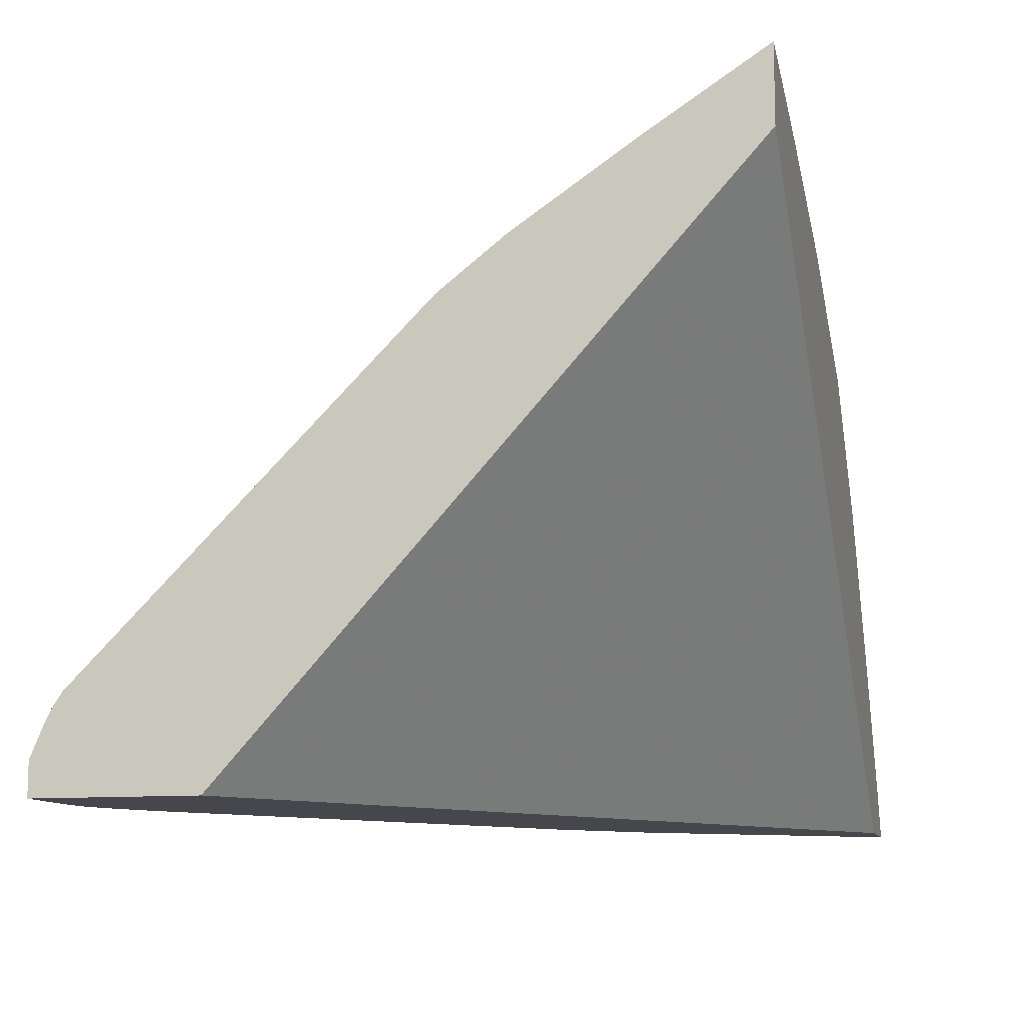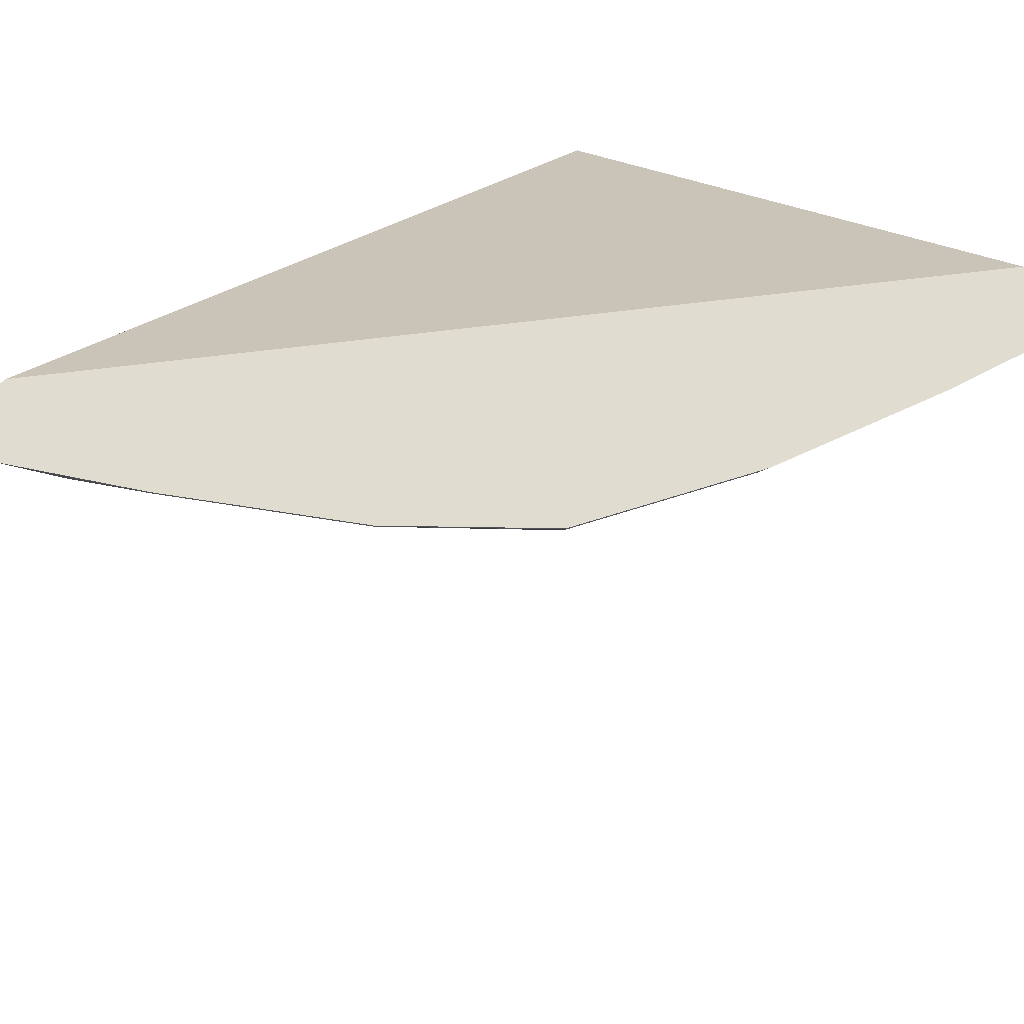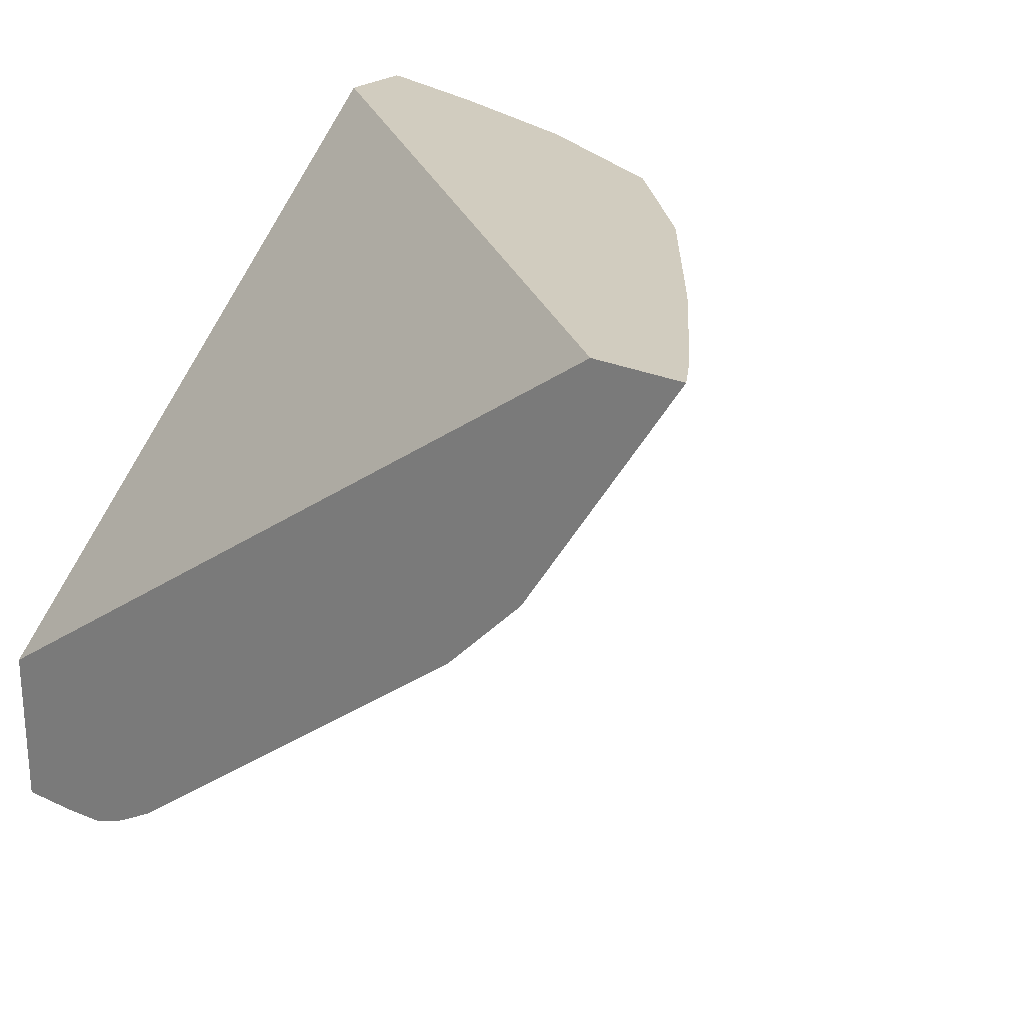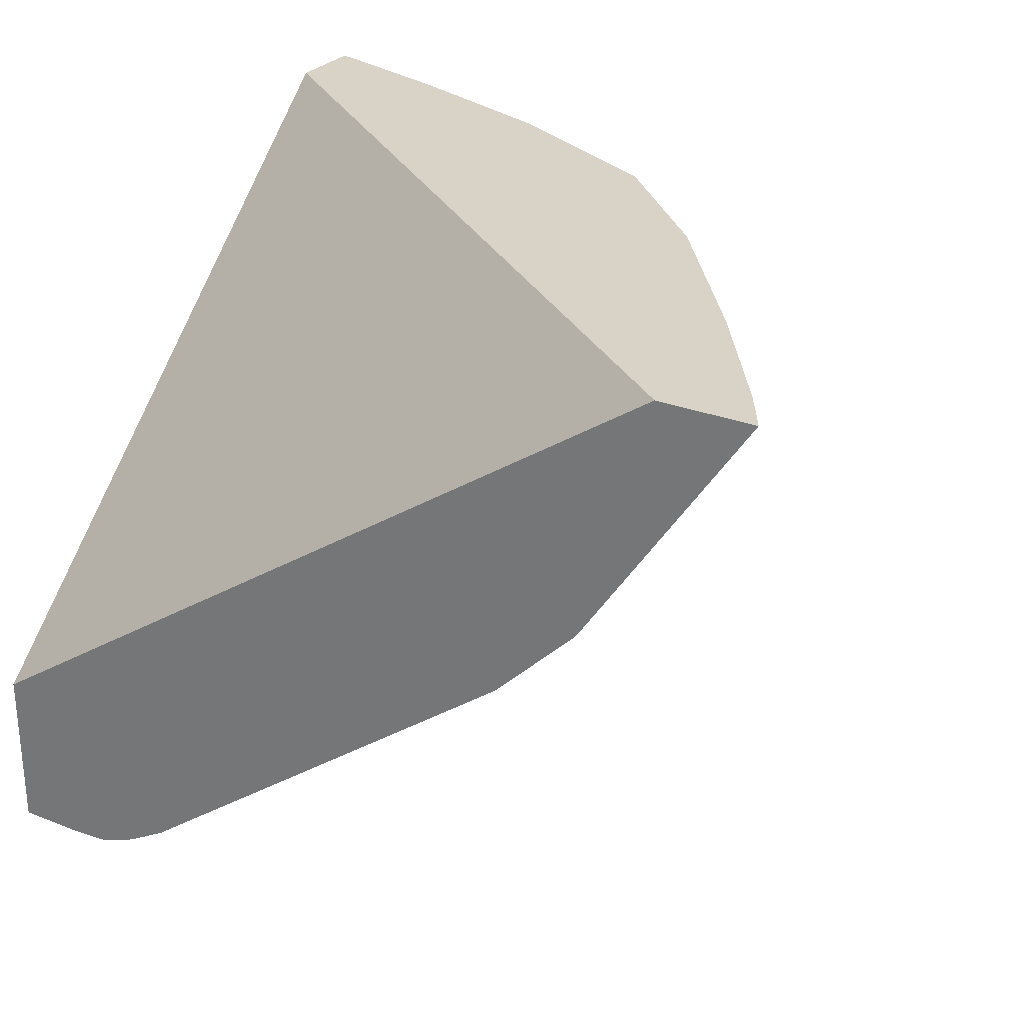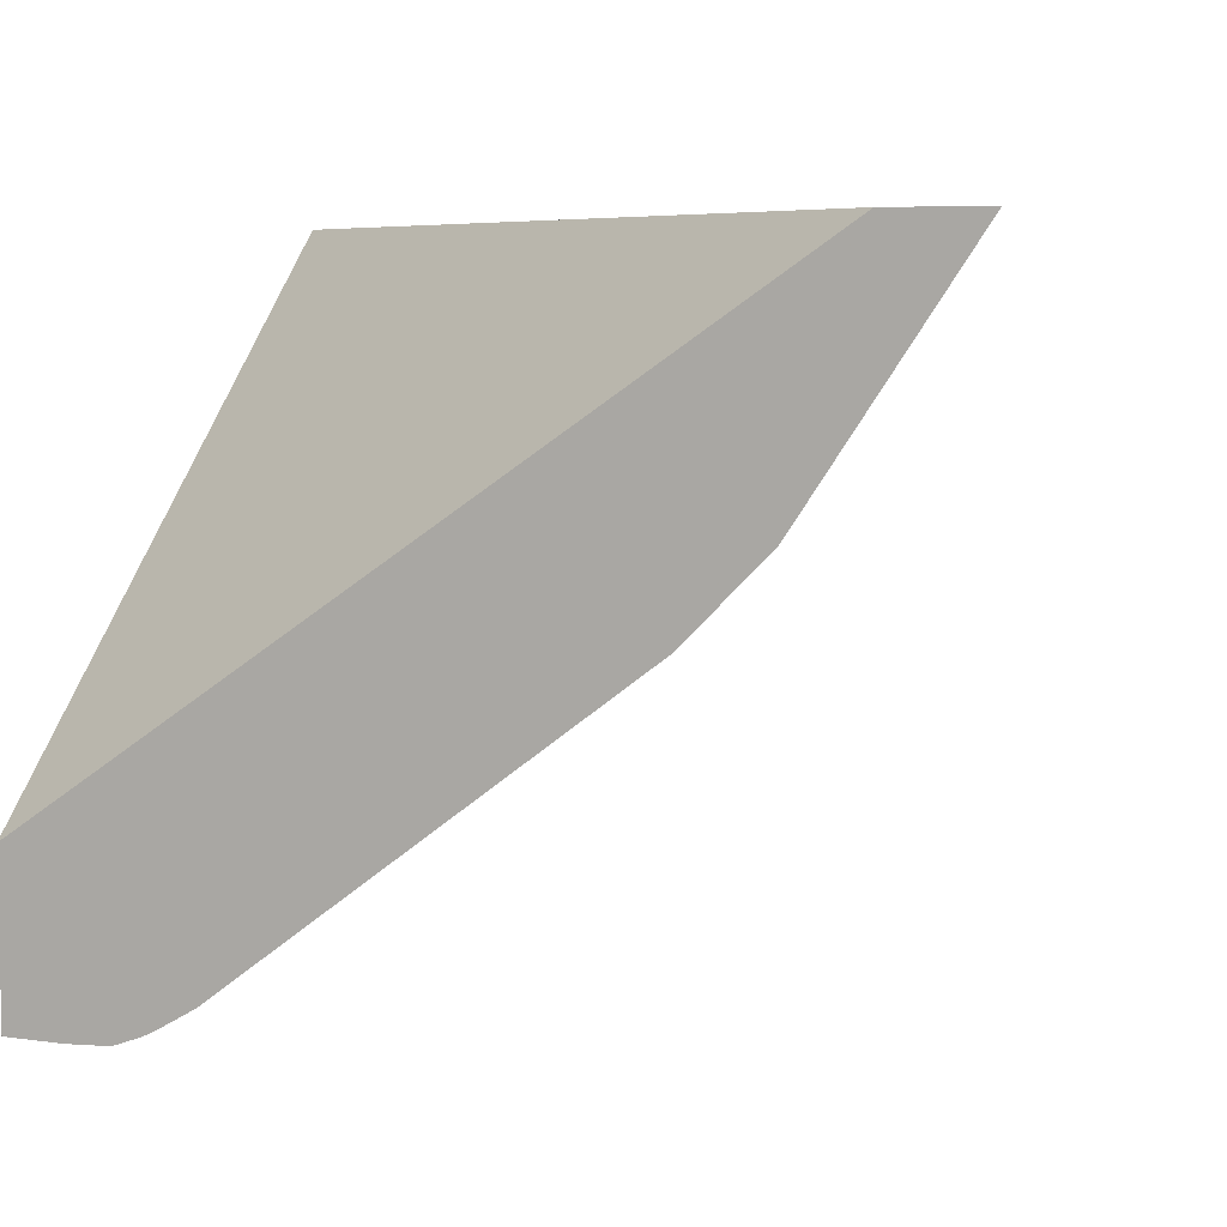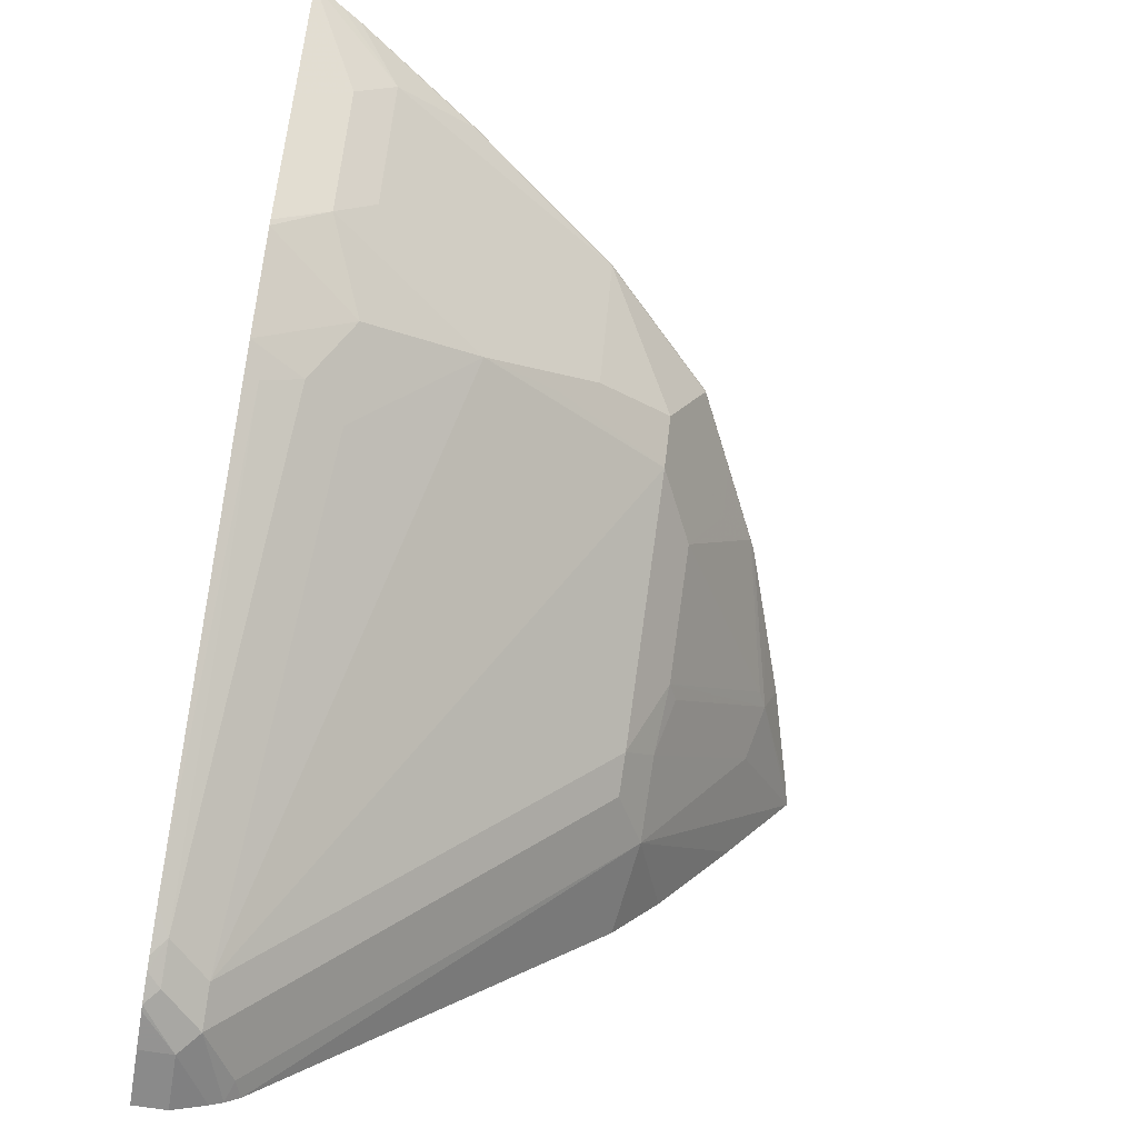
<metadata>
{"format":"obj","ext":"obj","renderer":"f3d","projection":"perspective","resolution":1024,"background":"white","views":[{"elev":-11.0,"azim":-76.1,"up":"+Y"},{"elev":69.7,"azim":135.9,"up":"+Z"},{"elev":24.0,"azim":37.6,"up":"+Z"},{"elev":28.0,"azim":31.0,"up":"+Z"},{"elev":6.7,"azim":21.9,"up":"+Z"},{"elev":-63.5,"azim":80.4,"up":"+Z"}]}
</metadata>
<code>
v 0.06612 0.2237 -0.6346
v 0.06612 0.2237 -0.5745
v 0.06612 0.2362 -0.6346
v 0.08857 0.2237 -0.6346
v 0.06612 0.4316 -0.3864
v 0.3404 0.2237 -0.3864
v 0.06612 0.2486 -0.6294
v 0.08857 0.2362 -0.6346
v 0.1033 0.2237 -0.6338
v 0.06612 0.46 -0.3864
v 0.3744 0.2237 -0.3864
v 0.06612 0.2533 -0.627
v 0.09596 0.2435 -0.631
v 0.1056 0.2237 -0.6335
v 0.06612 0.4323 -0.4297
v 0.07381 0.4579 -0.3864
v 0.1181 0.4391 -0.4003
v 0.1033 0.4329 -0.4182
v 0.1033 0.3886 -0.492
v 0.3451 0.2237 -0.4303
v 0.3468 0.2435 -0.417
v 0.3468 0.2583 -0.4022
v 0.3684 0.2338 -0.3864
v 0.06612 0.2585 -0.6235
v 0.07381 0.2558 -0.6248
v 0.1107 0.2435 -0.6236
v 0.1107 0.2288 -0.631
v 0.1255 0.3764 -0.4981
v 0.1158 0.2237 -0.6297
v 0.06612 0.4028 -0.474
v 0.1181 0.4447 -0.3864
v 0.1255 0.4354 -0.4022
v 0.155 0.3911 -0.4612
v 0.1476 0.3948 -0.4594
v 0.1496 0.4336 -0.3864
v 0.1526 0.4325 -0.3864
v 0.1803 0.4227 -0.3864
v 0.1845 0.4206 -0.3874
v 0.1328 0.3886 -0.4772
v 0.06612 0.3842 -0.4981
v 0.3156 0.2237 -0.4746
v 0.3173 0.2435 -0.4612
v 0.3321 0.2878 -0.3874
v 0.3637 0.2414 -0.3864
v 0.3173 0.2583 -0.4465
v 0.2878 0.3468 -0.3874
v 0.1255 0.2288 -0.6236
v 0.1402 0.3764 -0.4908
v 0.1845 0.3764 -0.4612
v 0.2288 0.3764 -0.4317
v 0.273 0.3026 -0.4612
v 0.2583 0.2583 -0.5055
v 0.1203 0.2237 -0.6274
v 0.1993 0.3911 -0.4317
v 0.1845 0.4206 -0.3864
v 0.214 0.4059 -0.3874
v 0.1993 0.4059 -0.4022
v 0.3141 0.2237 -0.4765
v 0.2878 0.2583 -0.4834
v 0.3321 0.2878 -0.3864
v 0.2583 0.3468 -0.4317
v 0.2878 0.3468 -0.3864
v 0.2435 0.3764 -0.417
v 0.2435 0.3911 -0.3874
v 0.1345 0.2237 -0.6192
v 0.273 0.2435 -0.5055
v 0.273 0.2288 -0.5129
v 0.2583 0.3321 -0.4465
v 0.214 0.3911 -0.417
v 0.214 0.4059 -0.3864
v 0.2846 0.2237 -0.506
v 0.2435 0.3911 -0.3864
f 26 66 47
f 28 39 48
f 26 52 66
f 29 47 53
f 27 47 29
f 32 38 54
f 33 54 49
f 33 48 39
f 33 39 34
f 33 49 48
f 26 51 52
f 37 55 38
f 38 55 70
f 32 54 33
f 26 50 51
f 20 41 42
f 26 48 49
f 38 70 56
f 19 25 24
f 19 24 40
f 19 40 30
f 19 39 28
f 19 28 25
f 26 49 50
f 20 42 21
f 21 45 22
f 22 43 44
f 22 44 23
f 22 45 61
f 22 61 46
f 22 46 43
f 21 42 45
f 38 56 57
f 54 56 69
f 41 58 42
f 50 68 51
f 51 68 63
f 51 63 61
f 51 59 66
f 51 66 52
f 56 70 72
f 50 63 68
f 56 72 64
f 56 63 69
f 58 71 59
f 59 71 66
f 65 67 71
f 66 71 67
f 18 39 19
f 56 64 63
f 38 57 54
f 50 69 63
f 49 54 50
f 42 58 59
f 42 59 51
f 42 51 45
f 43 60 44
f 43 46 62
f 43 62 60
f 50 54 69
f 45 51 61
f 46 63 64
f 46 64 72
f 46 72 62
f 47 65 53
f 47 66 67
f 47 67 65
f 46 61 63
f 18 34 39
f 54 57 56
f 17 37 38
f 1 58 41
f 1 41 20
f 1 20 11
f 1 11 6
f 1 6 2
f 2 6 5
f 1 71 58
f 3 7 8
f 5 6 11
f 5 11 23
f 5 23 44
f 5 44 60
f 5 60 62
f 5 62 72
f 4 8 9
f 5 72 70
f 1 65 71
f 1 29 53
f 1 2 5
f 1 5 10
f 1 10 15
f 1 15 30
f 1 30 40
f 1 40 24
f 1 53 65
f 1 24 12
f 1 7 3
f 17 38 32
f 1 3 8
f 1 8 4
f 1 4 9
f 1 14 29
f 1 12 7
f 5 70 55
f 1 9 14
f 5 37 36
f 13 47 27
f 13 27 14
f 13 25 28
f 13 28 48
f 13 48 26
f 14 27 29
f 13 26 47
f 16 31 17
f 17 33 34
f 17 34 18
f 17 31 35
f 17 35 36
f 17 36 37
f 5 55 37
f 17 32 33
f 12 25 13
f 15 19 30
f 11 22 23
f 5 36 35
f 12 24 25
f 5 35 31
f 5 31 16
f 5 16 10
f 7 13 8
f 8 13 14
f 8 14 9
f 7 12 13
f 10 16 17
f 10 17 18
f 10 18 19
f 10 19 15
f 11 20 21
f 11 21 22

</code>
